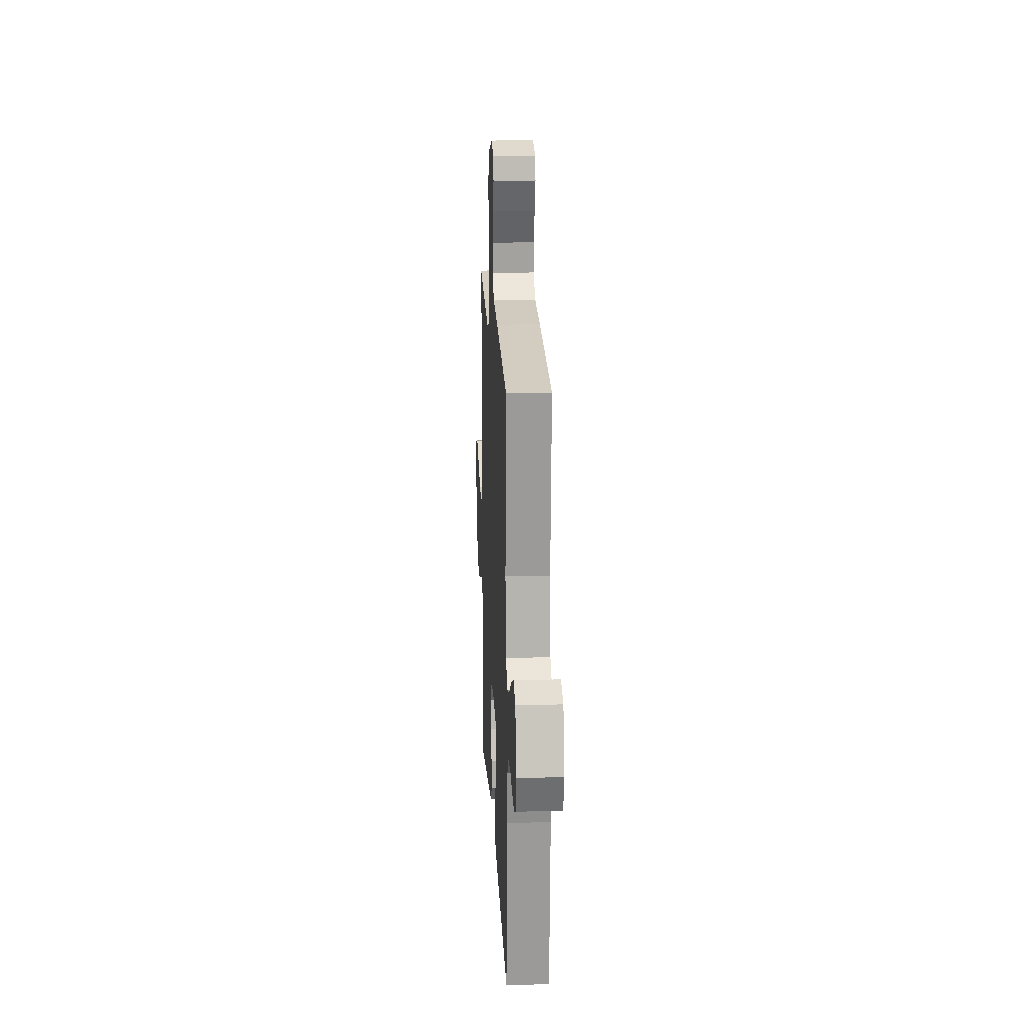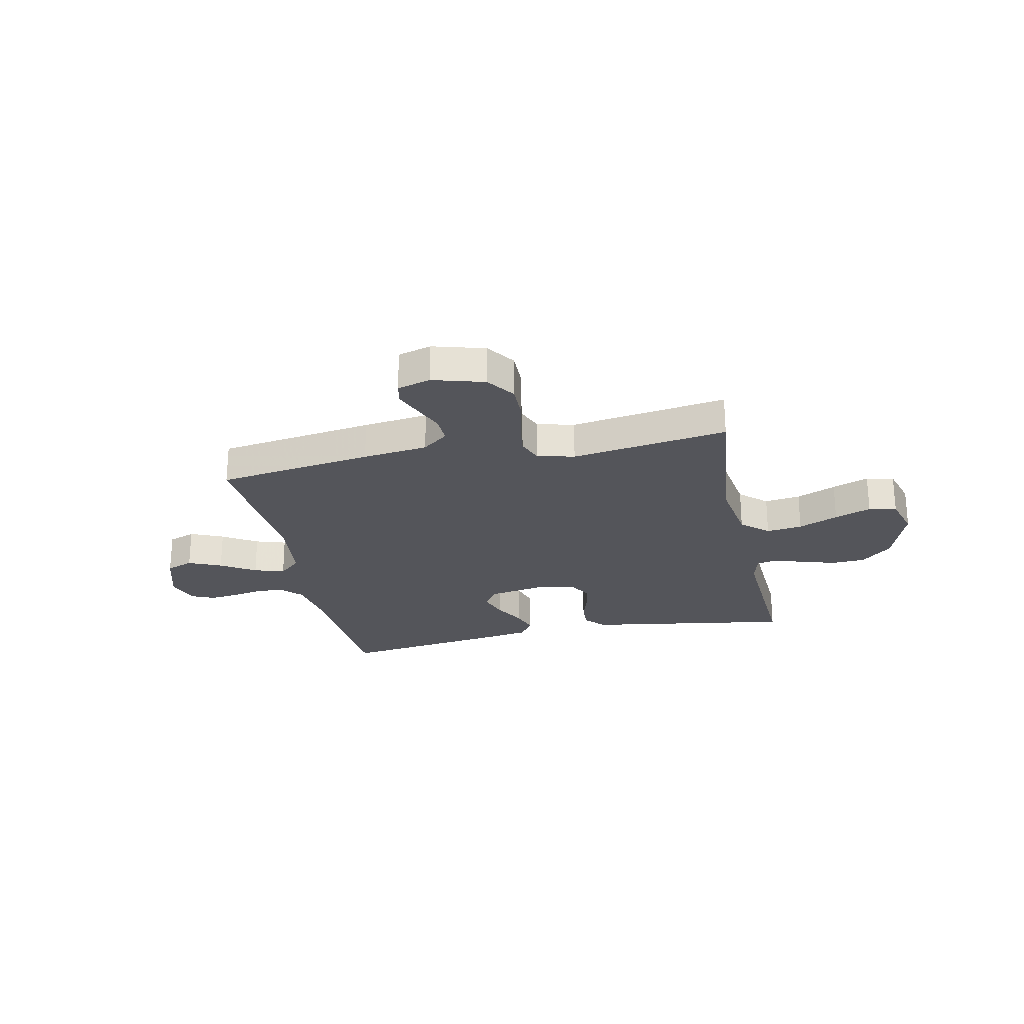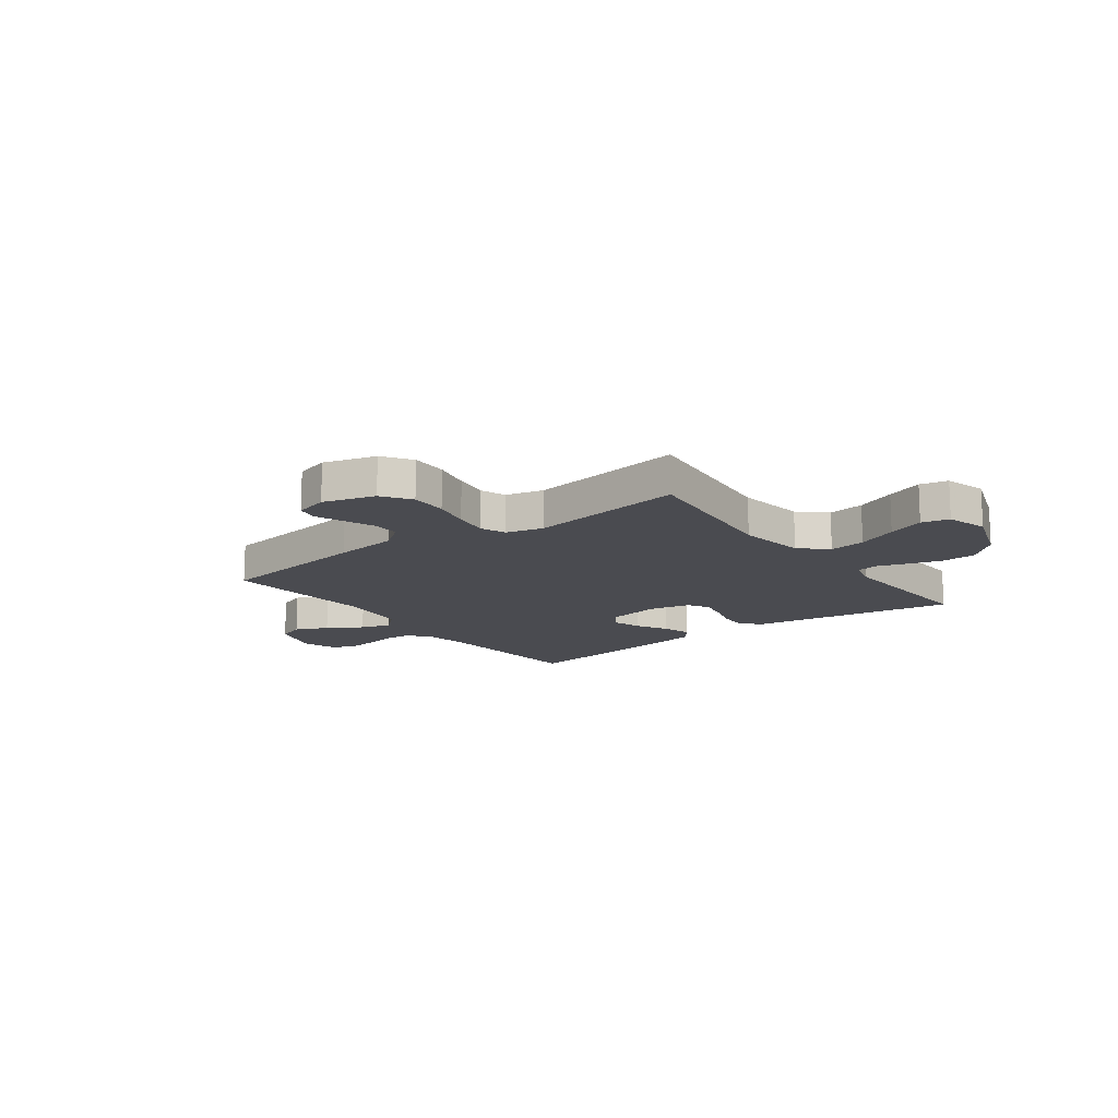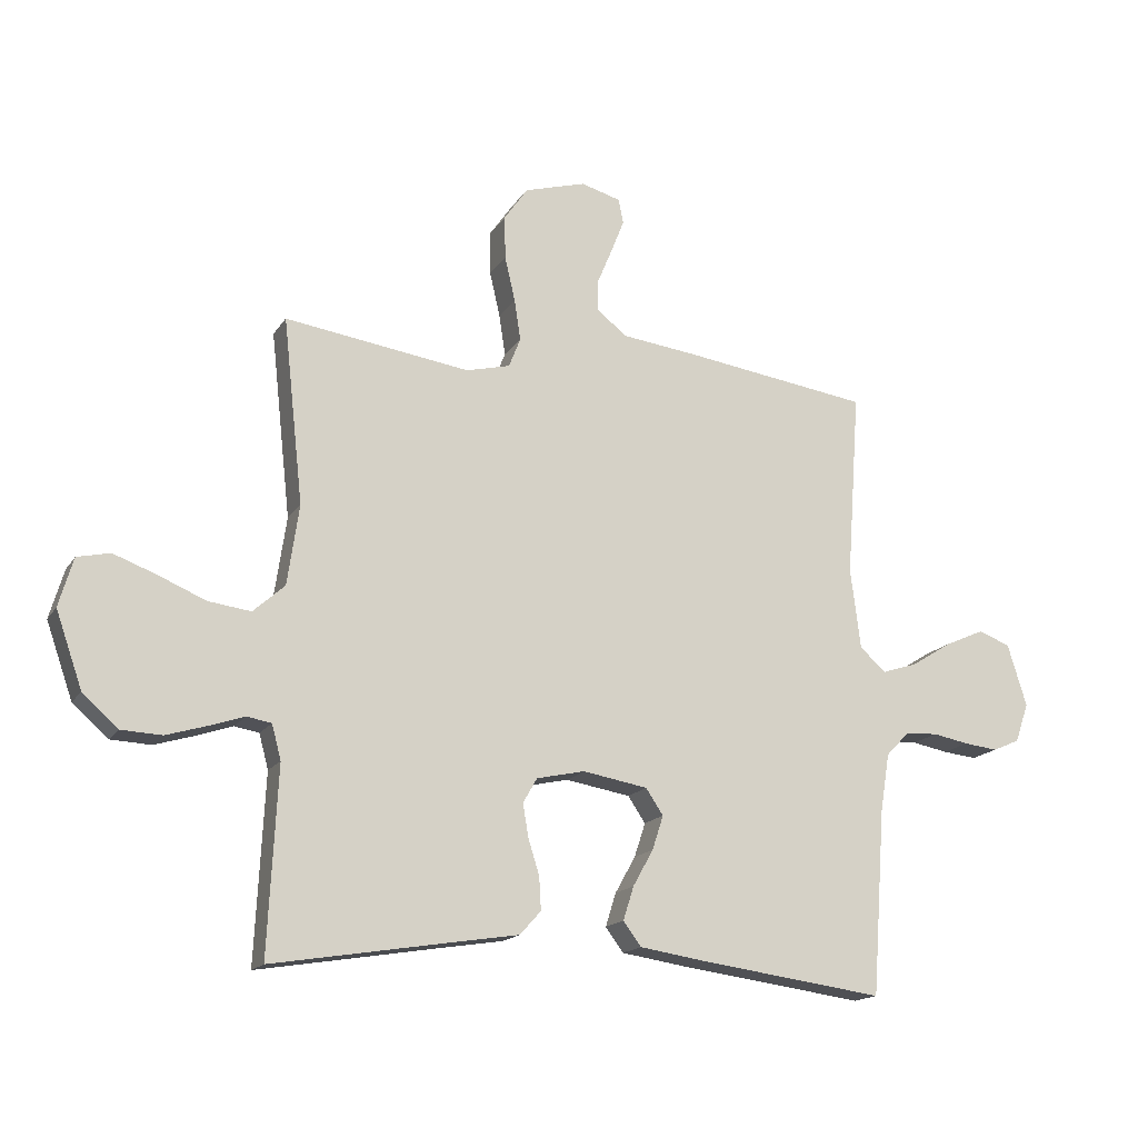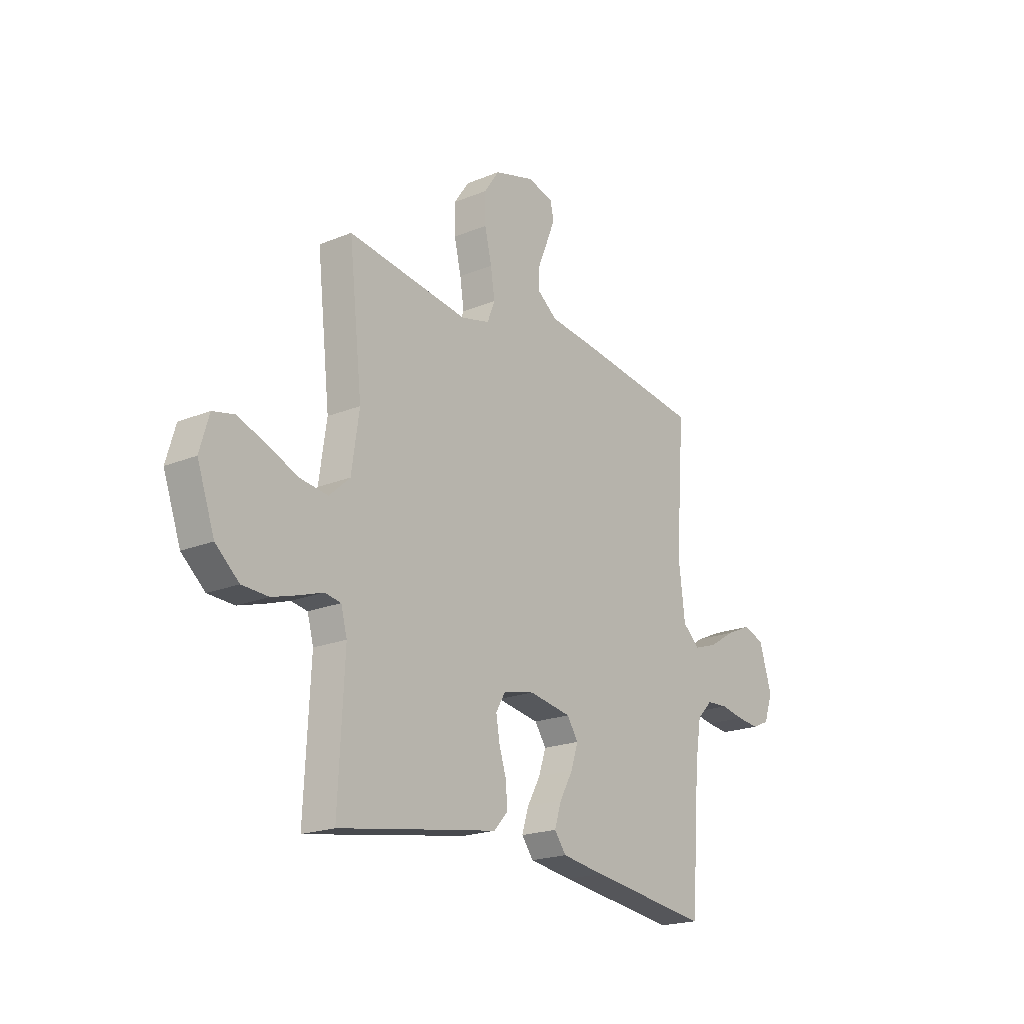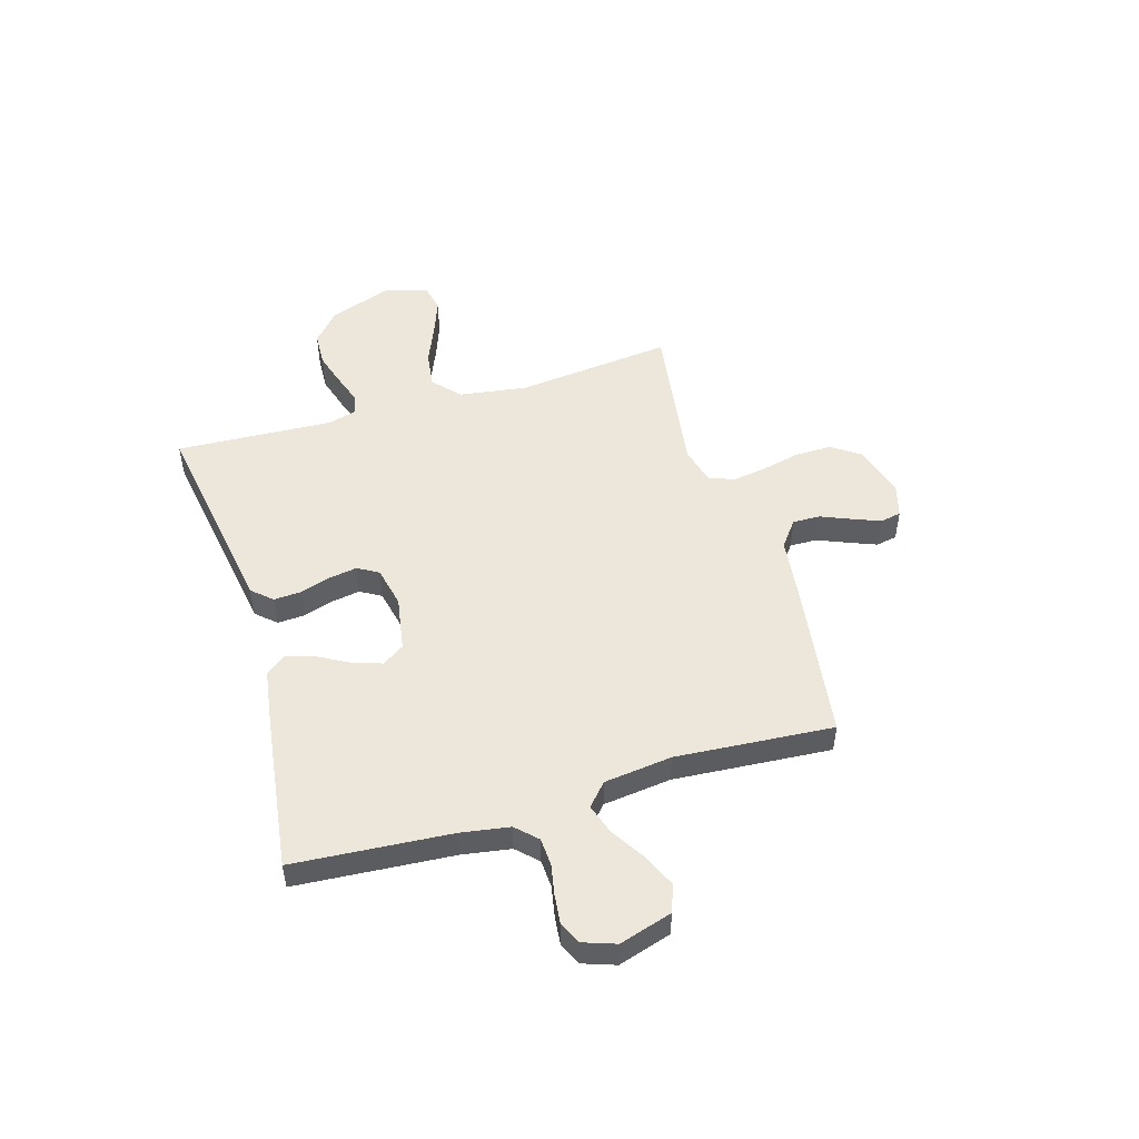
<metadata>
{"format":"obj","ext":"obj","renderer":"f3d","projection":"perspective","resolution":1024,"background":"white","views":[{"elev":16.7,"azim":-92.9,"up":"+Z"},{"elev":-24.9,"azim":12.1,"up":"+Y"},{"elev":-14.5,"azim":36.8,"up":"+Y"},{"elev":-16.4,"azim":157.9,"up":"+Z"},{"elev":-20.1,"azim":127.0,"up":"+Z"},{"elev":50.3,"azim":-106.6,"up":"+Y"}]}
</metadata>
<code>
v 0.5 0.07 0.5
v 0.467 0.07 0.2
v 0.486 0.07 0.07
v 0.537 0.07 0.024
v 0.606 0.07 0.033
v 0.682 0.07 0.065
v 0.752 0.07 0.091
v 0.805 0.07 0.079
v 0.828 0.07 0
v 0.785 0.07 -0.122
v 0.727 0.07 -0.173
v 0.662 0.07 -0.176
v 0.596 0.07 -0.156
v 0.54 0.07 -0.137
v 0.5 0.07 -0.144
v 0.485 0.07 -0.2
v 0.5 0.07 -0.5
v 0.2 0.07 -0.451
v 0.105 0.07 -0.436
v 0.071 0.07 -0.398
v 0.074 0.07 -0.345
v 0.092 0.07 -0.288
v 0.101 0.07 -0.234
v 0.078 0.07 -0.194
v 0 0.07 -0.177
v -0.105 0.07 -0.195
v -0.133 0.07 -0.237
v -0.115 0.07 -0.292
v -0.082 0.07 -0.351
v -0.065 0.07 -0.405
v -0.094 0.07 -0.444
v -0.2 0.07 -0.46
v -0.5 0.07 -0.5
v -0.522 0.07 -0.2
v -0.537 0.07 -0.107
v -0.575 0.07 -0.068
v -0.628 0.07 -0.065
v -0.686 0.07 -0.076
v -0.741 0.07 -0.082
v -0.784 0.07 -0.063
v -0.806 0.07 0
v -0.775 0.07 0.101
v -0.723 0.07 0.12
v -0.66 0.07 0.092
v -0.594 0.07 0.051
v -0.536 0.07 0.032
v -0.494 0.07 0.07
v -0.478 0.07 0.2
v -0.5 0.07 0.5
v -0.2 0.07 0.542
v -0.075 0.07 0.557
v -0.026 0.07 0.595
v -0.027 0.07 0.647
v -0.051 0.07 0.705
v -0.072 0.07 0.758
v -0.064 0.07 0.798
v 0 0.07 0.816
v 0.1 0.07 0.787
v 0.138 0.07 0.732
v 0.137 0.07 0.662
v 0.12 0.07 0.589
v 0.11 0.07 0.523
v 0.129 0.07 0.475
v 0.2 0.07 0.457
v 0.5 0 0.5
v 0.467 0 0.2
v 0.486 0 0.07
v 0.537 0 0.024
v 0.606 0 0.033
v 0.682 0 0.065
v 0.752 0 0.091
v 0.805 0 0.079
v 0.828 0 0
v 0.785 0 -0.122
v 0.727 0 -0.173
v 0.662 0 -0.176
v 0.596 0 -0.156
v 0.54 0 -0.137
v 0.5 0 -0.144
v 0.485 0 -0.2
v 0.5 0 -0.5
v 0.2 0 -0.451
v 0.105 0 -0.436
v 0.071 0 -0.398
v 0.074 0 -0.345
v 0.092 0 -0.288
v 0.101 0 -0.234
v 0.078 0 -0.194
v 0 0 -0.177
v -0.105 0 -0.195
v -0.133 0 -0.237
v -0.115 0 -0.292
v -0.082 0 -0.351
v -0.065 0 -0.405
v -0.094 0 -0.444
v -0.2 0 -0.46
v -0.5 0 -0.5
v -0.522 0 -0.2
v -0.537 0 -0.107
v -0.575 0 -0.068
v -0.628 0 -0.065
v -0.686 0 -0.076
v -0.741 0 -0.082
v -0.784 0 -0.063
v -0.806 0 0
v -0.775 0 0.101
v -0.723 0 0.12
v -0.66 0 0.092
v -0.594 0 0.051
v -0.536 0 0.032
v -0.494 0 0.07
v -0.478 0 0.2
v -0.5 0 0.5
v -0.2 0 0.542
v -0.075 0 0.557
v -0.026 0 0.595
v -0.027 0 0.647
v -0.051 0 0.705
v -0.072 0 0.758
v -0.064 0 0.798
v 0 0 0.816
v 0.1 0 0.787
v 0.138 0 0.732
v 0.137 0 0.662
v 0.12 0 0.589
v 0.11 0 0.523
v 0.129 0 0.475
v 0.2 0 0.457
f 59 60 61
f 58 59 61
f 57 58 61
f 56 57 61
f 55 56 61
f 54 55 61
f 53 54 61
f 52 53 61 62
f 51 52 62 63
f 50 51 63
f 49 50 63
f 48 49 63
f 43 44 45
f 42 43 45
f 41 42 45
f 40 41 45
f 39 40 45
f 38 39 45
f 37 38 45
f 36 37 45 46
f 35 36 46 47
f 32 33 34
f 31 32 34
f 30 31 34
f 29 30 34
f 28 29 34
f 34 35 47
f 28 34 47
f 27 28 47
f 20 21 22
f 19 20 22
f 18 19 22
f 18 22 23
f 17 18 23
f 16 17 23
f 15 16 23 24
f 12 13 14
f 11 12 14
f 10 11 14
f 9 10 14
f 8 9 14
f 7 8 14
f 6 7 14
f 5 6 14
f 15 24 25
f 14 15 25
f 5 14 25
f 4 5 25
f 64 1 2
f 64 2 3
f 48 63 64
f 47 48 64
f 27 47 64
f 26 27 64
f 26 64 3
f 3 4 25 26
f 125 124 123
f 125 123 122
f 125 122 121
f 125 121 120
f 125 120 119
f 125 119 118
f 125 118 117
f 126 125 117 116
f 127 126 116 115
f 127 115 114
f 127 114 113
f 127 113 112
f 109 108 107
f 109 107 106
f 109 106 105
f 109 105 104
f 109 104 103
f 109 103 102
f 109 102 101
f 110 109 101 100
f 111 110 100 99
f 98 97 96
f 98 96 95
f 98 95 94
f 98 94 93
f 98 93 92
f 111 99 98
f 111 98 92
f 111 92 91
f 86 85 84
f 86 84 83
f 86 83 82
f 87 86 82
f 87 82 81
f 87 81 80
f 88 87 80 79
f 78 77 76
f 78 76 75
f 78 75 74
f 78 74 73
f 78 73 72
f 78 72 71
f 78 71 70
f 78 70 69
f 89 88 79
f 89 79 78
f 89 78 69
f 89 69 68
f 66 65 128
f 67 66 128
f 128 127 112
f 128 112 111
f 128 111 91
f 128 91 90
f 67 128 90
f 90 89 68 67
f 1 65 66 2
f 2 66 67 3
f 3 67 68 4
f 4 68 69 5
f 5 69 70 6
f 6 70 71 7
f 7 71 72 8
f 8 72 73 9
f 9 73 74 10
f 10 74 75 11
f 11 75 76 12
f 12 76 77 13
f 13 77 78 14
f 14 78 79 15
f 15 79 80 16
f 16 80 81 17
f 17 81 82 18
f 18 82 83 19
f 19 83 84 20
f 20 84 85 21
f 21 85 86 22
f 22 86 87 23
f 23 87 88 24
f 24 88 89 25
f 25 89 90 26
f 26 90 91 27
f 27 91 92 28
f 28 92 93 29
f 29 93 94 30
f 30 94 95 31
f 31 95 96 32
f 32 96 97 33
f 33 97 98 34
f 34 98 99 35
f 35 99 100 36
f 36 100 101 37
f 37 101 102 38
f 38 102 103 39
f 39 103 104 40
f 40 104 105 41
f 41 105 106 42
f 42 106 107 43
f 43 107 108 44
f 44 108 109 45
f 45 109 110 46
f 46 110 111 47
f 47 111 112 48
f 48 112 113 49
f 49 113 114 50
f 50 114 115 51
f 51 115 116 52
f 52 116 117 53
f 53 117 118 54
f 54 118 119 55
f 55 119 120 56
f 56 120 121 57
f 57 121 122 58
f 58 122 123 59
f 59 123 124 60
f 60 124 125 61
f 61 125 126 62
f 62 126 127 63
f 63 127 128 64
f 64 128 65 1

</code>
